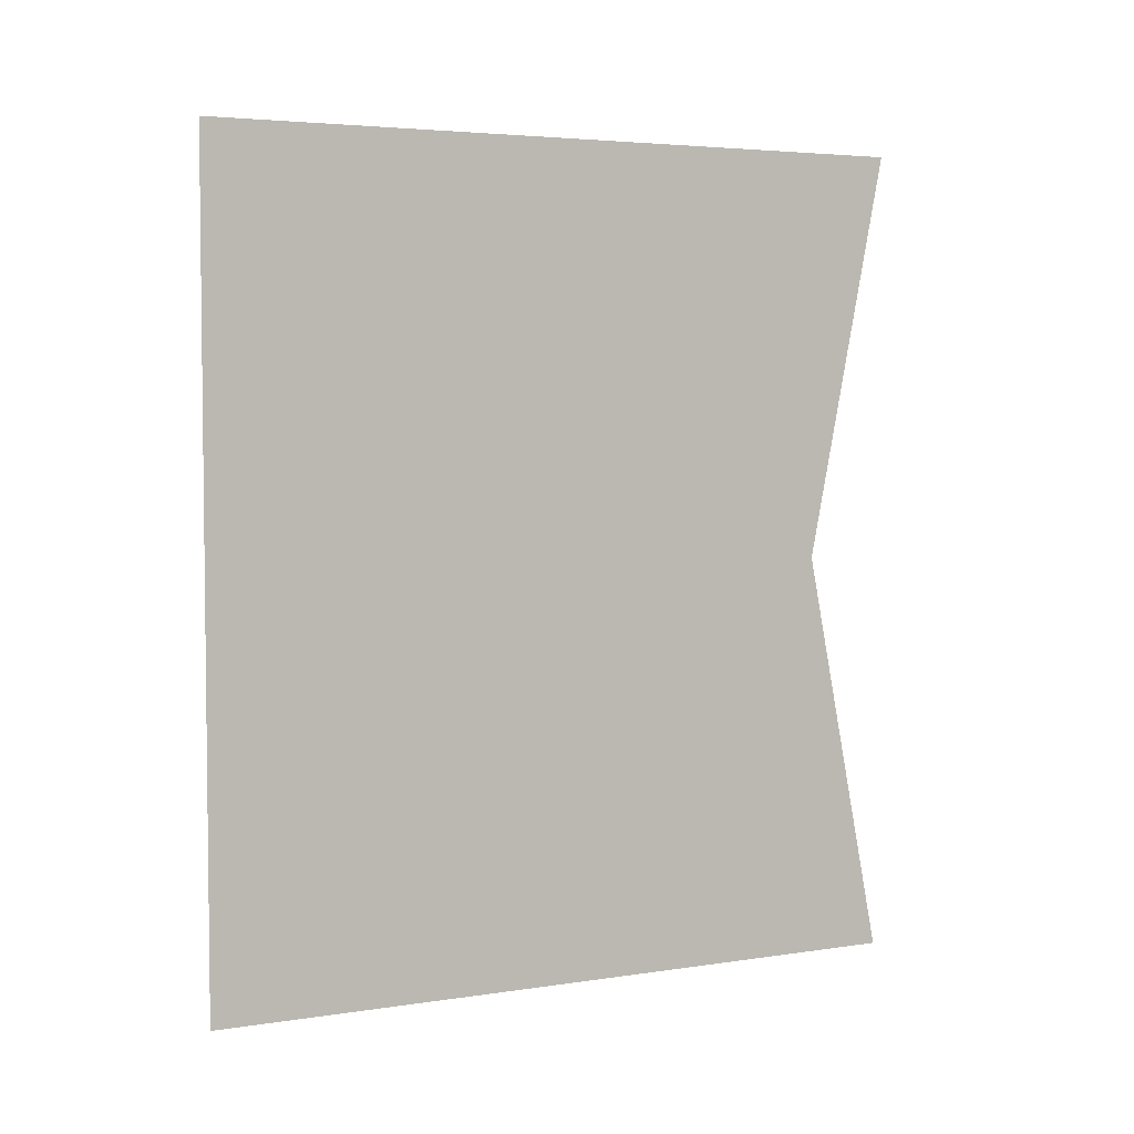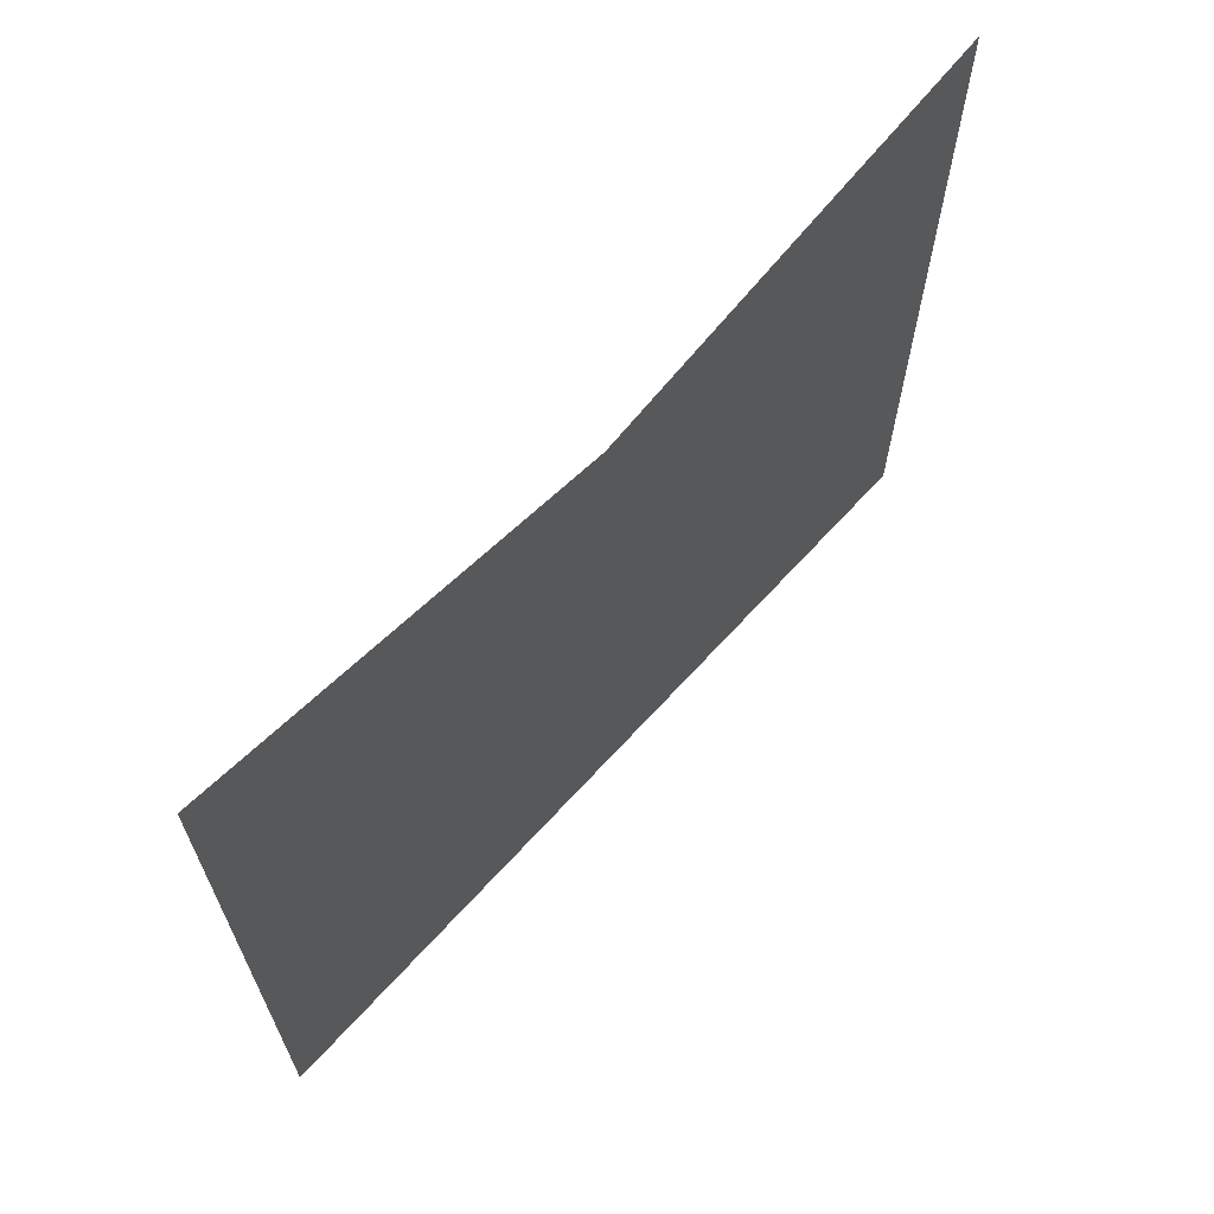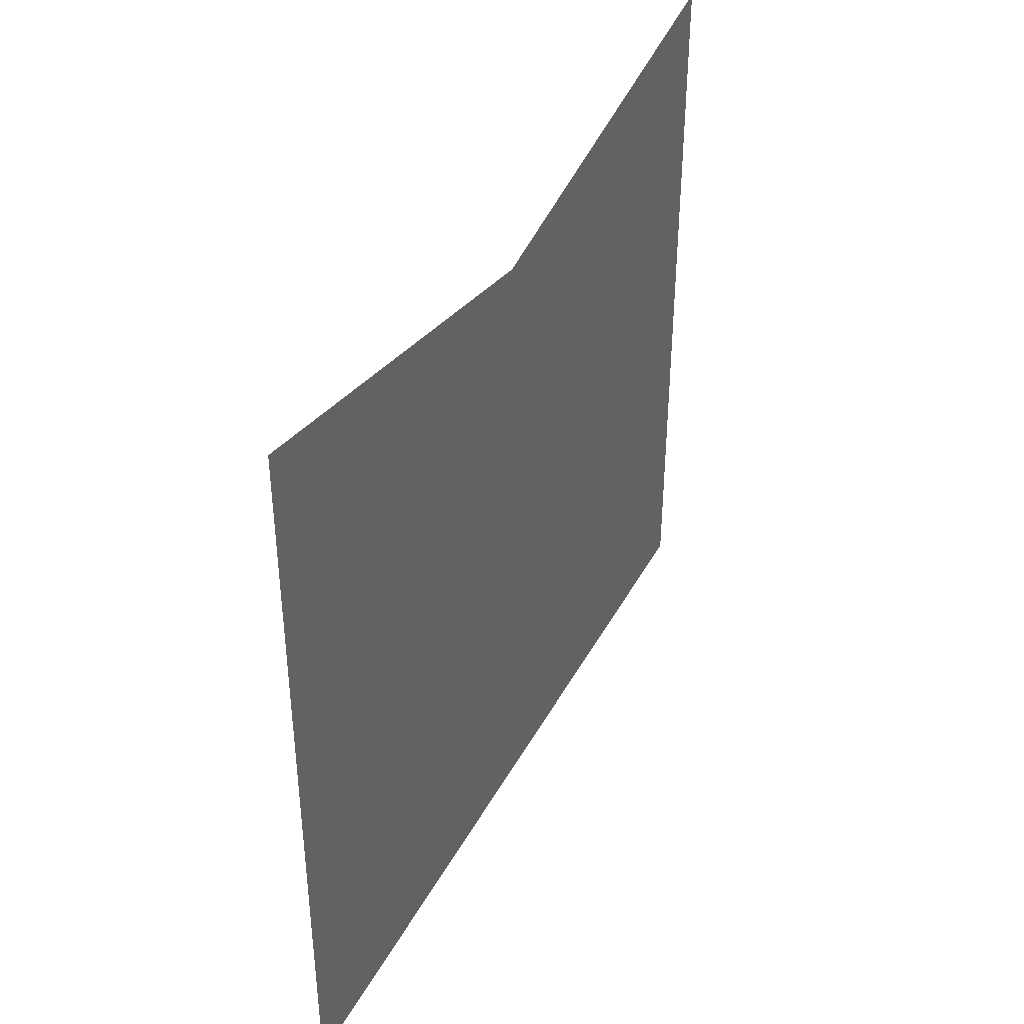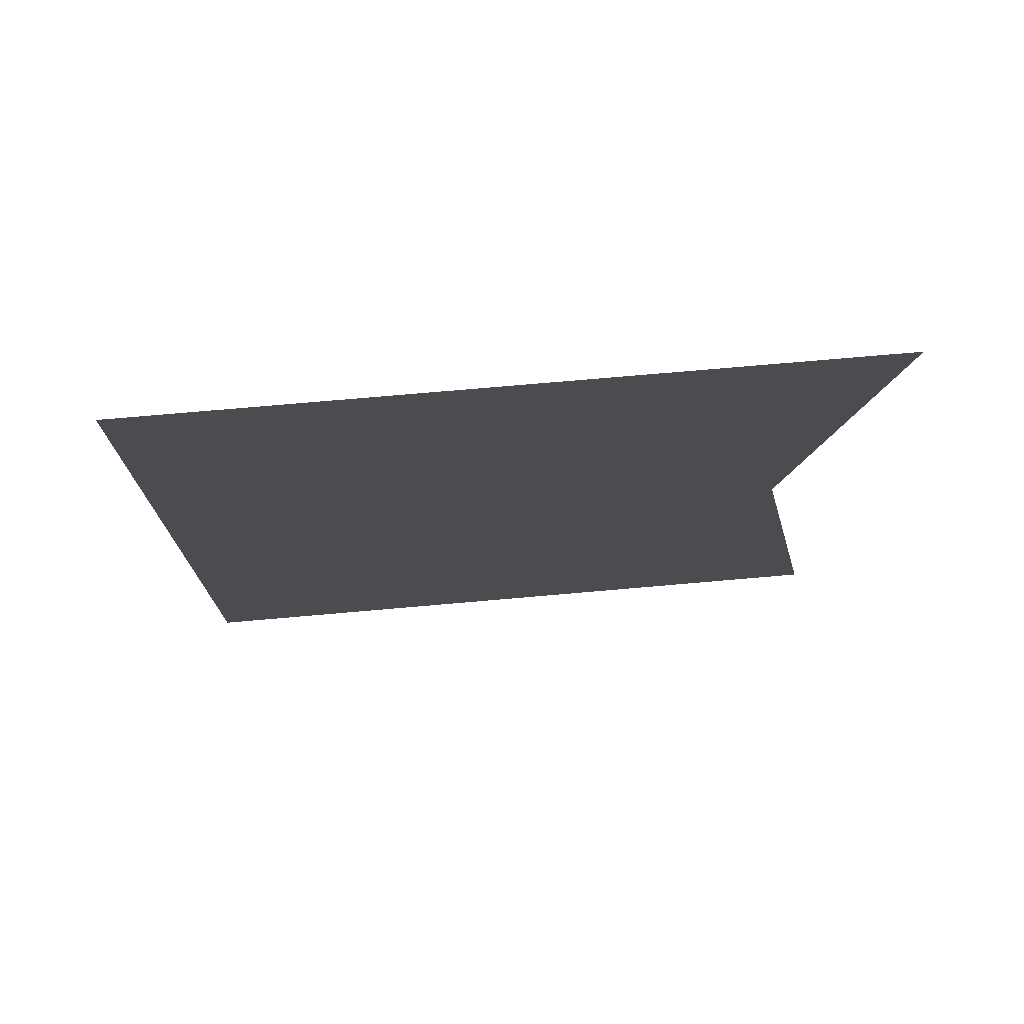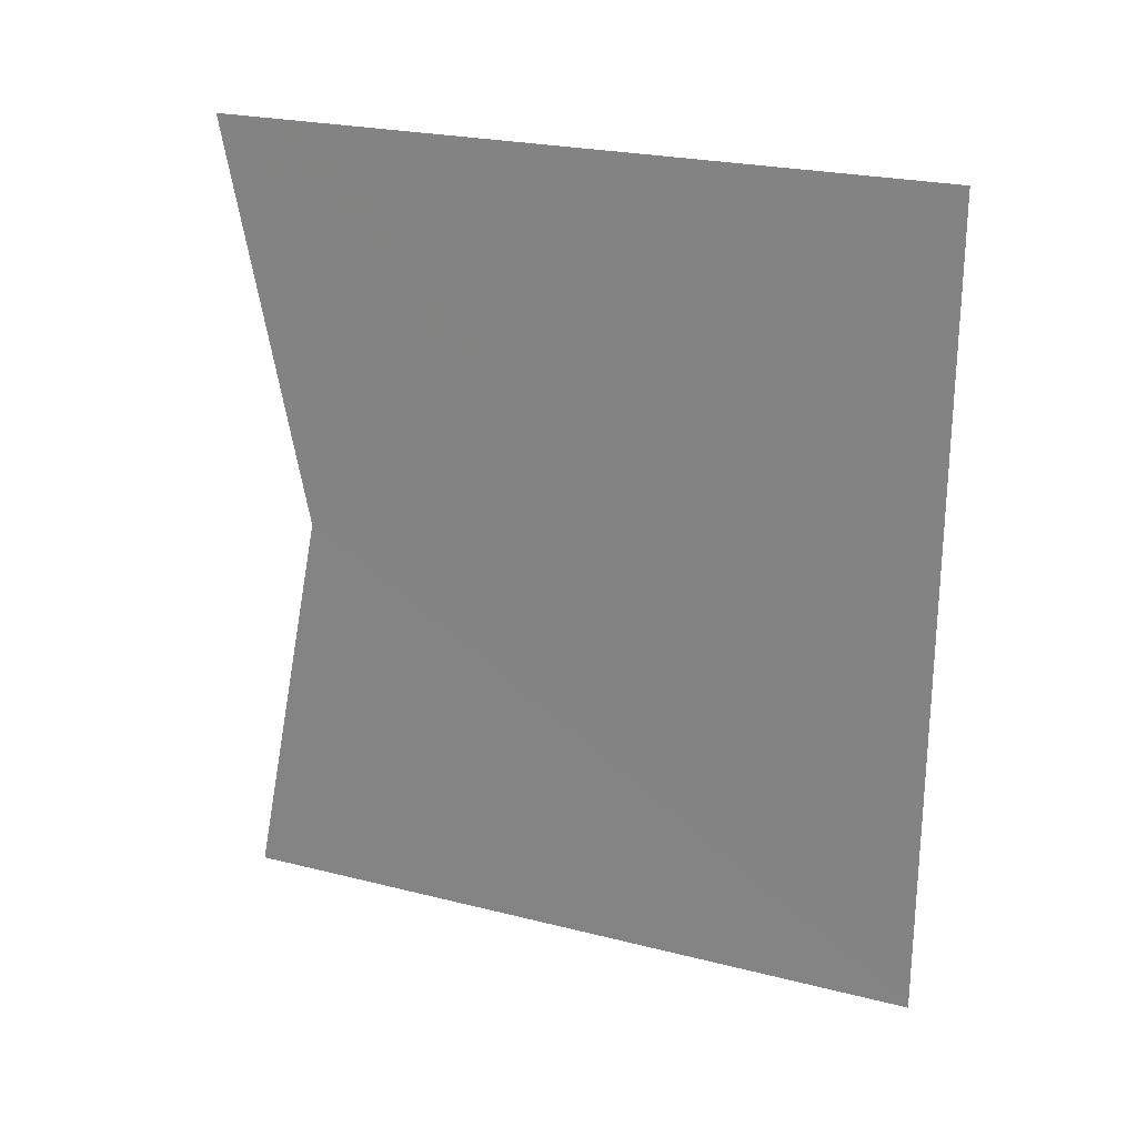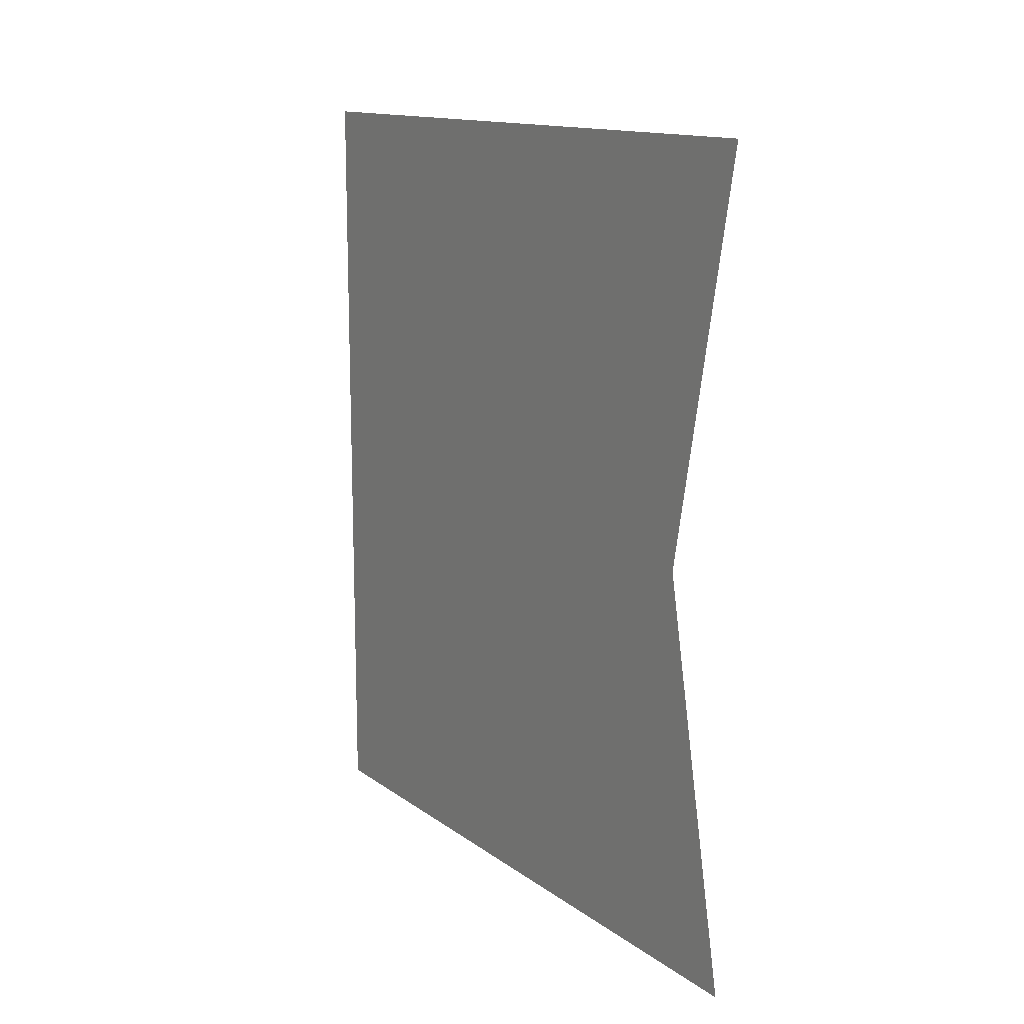
<metadata>
{"format":"obj","ext":"obj","renderer":"f3d","projection":"perspective","resolution":1024,"background":"white","views":[{"elev":4.3,"azim":-116.7,"up":"+Y"},{"elev":66.3,"azim":42.4,"up":"+Z"},{"elev":39.9,"azim":-154.1,"up":"+Z"},{"elev":74.5,"azim":-94.9,"up":"+Y"},{"elev":23.9,"azim":112.8,"up":"+Y"},{"elev":13.7,"azim":-32.9,"up":"+Y"}]}
</metadata>
<code>
o 11931
v 2229 1880 20.21
v 2229 1880 20.31
v 2229 1880 20.21
v 2229 1880 20.31
v 2229 1880 20.21
v 2229 1880 20.3
v 2229 1880 20.3
v 2229 1880 20.21
v 2229 1880 20.31
v 2229 1880 20.21
v 2229 1880 20.3
v 2229 1880 20.3
v 2229 1880 20.21
v 2229 1880 20.31
v 2229 1880 20.21
v 2229 1880 20.3
v 2229 1880 20.21
f 1 2 3
f 4 5 6
f 7 8 9
f 10 11 9
f 12 13 14
f 15 16 17

</code>
